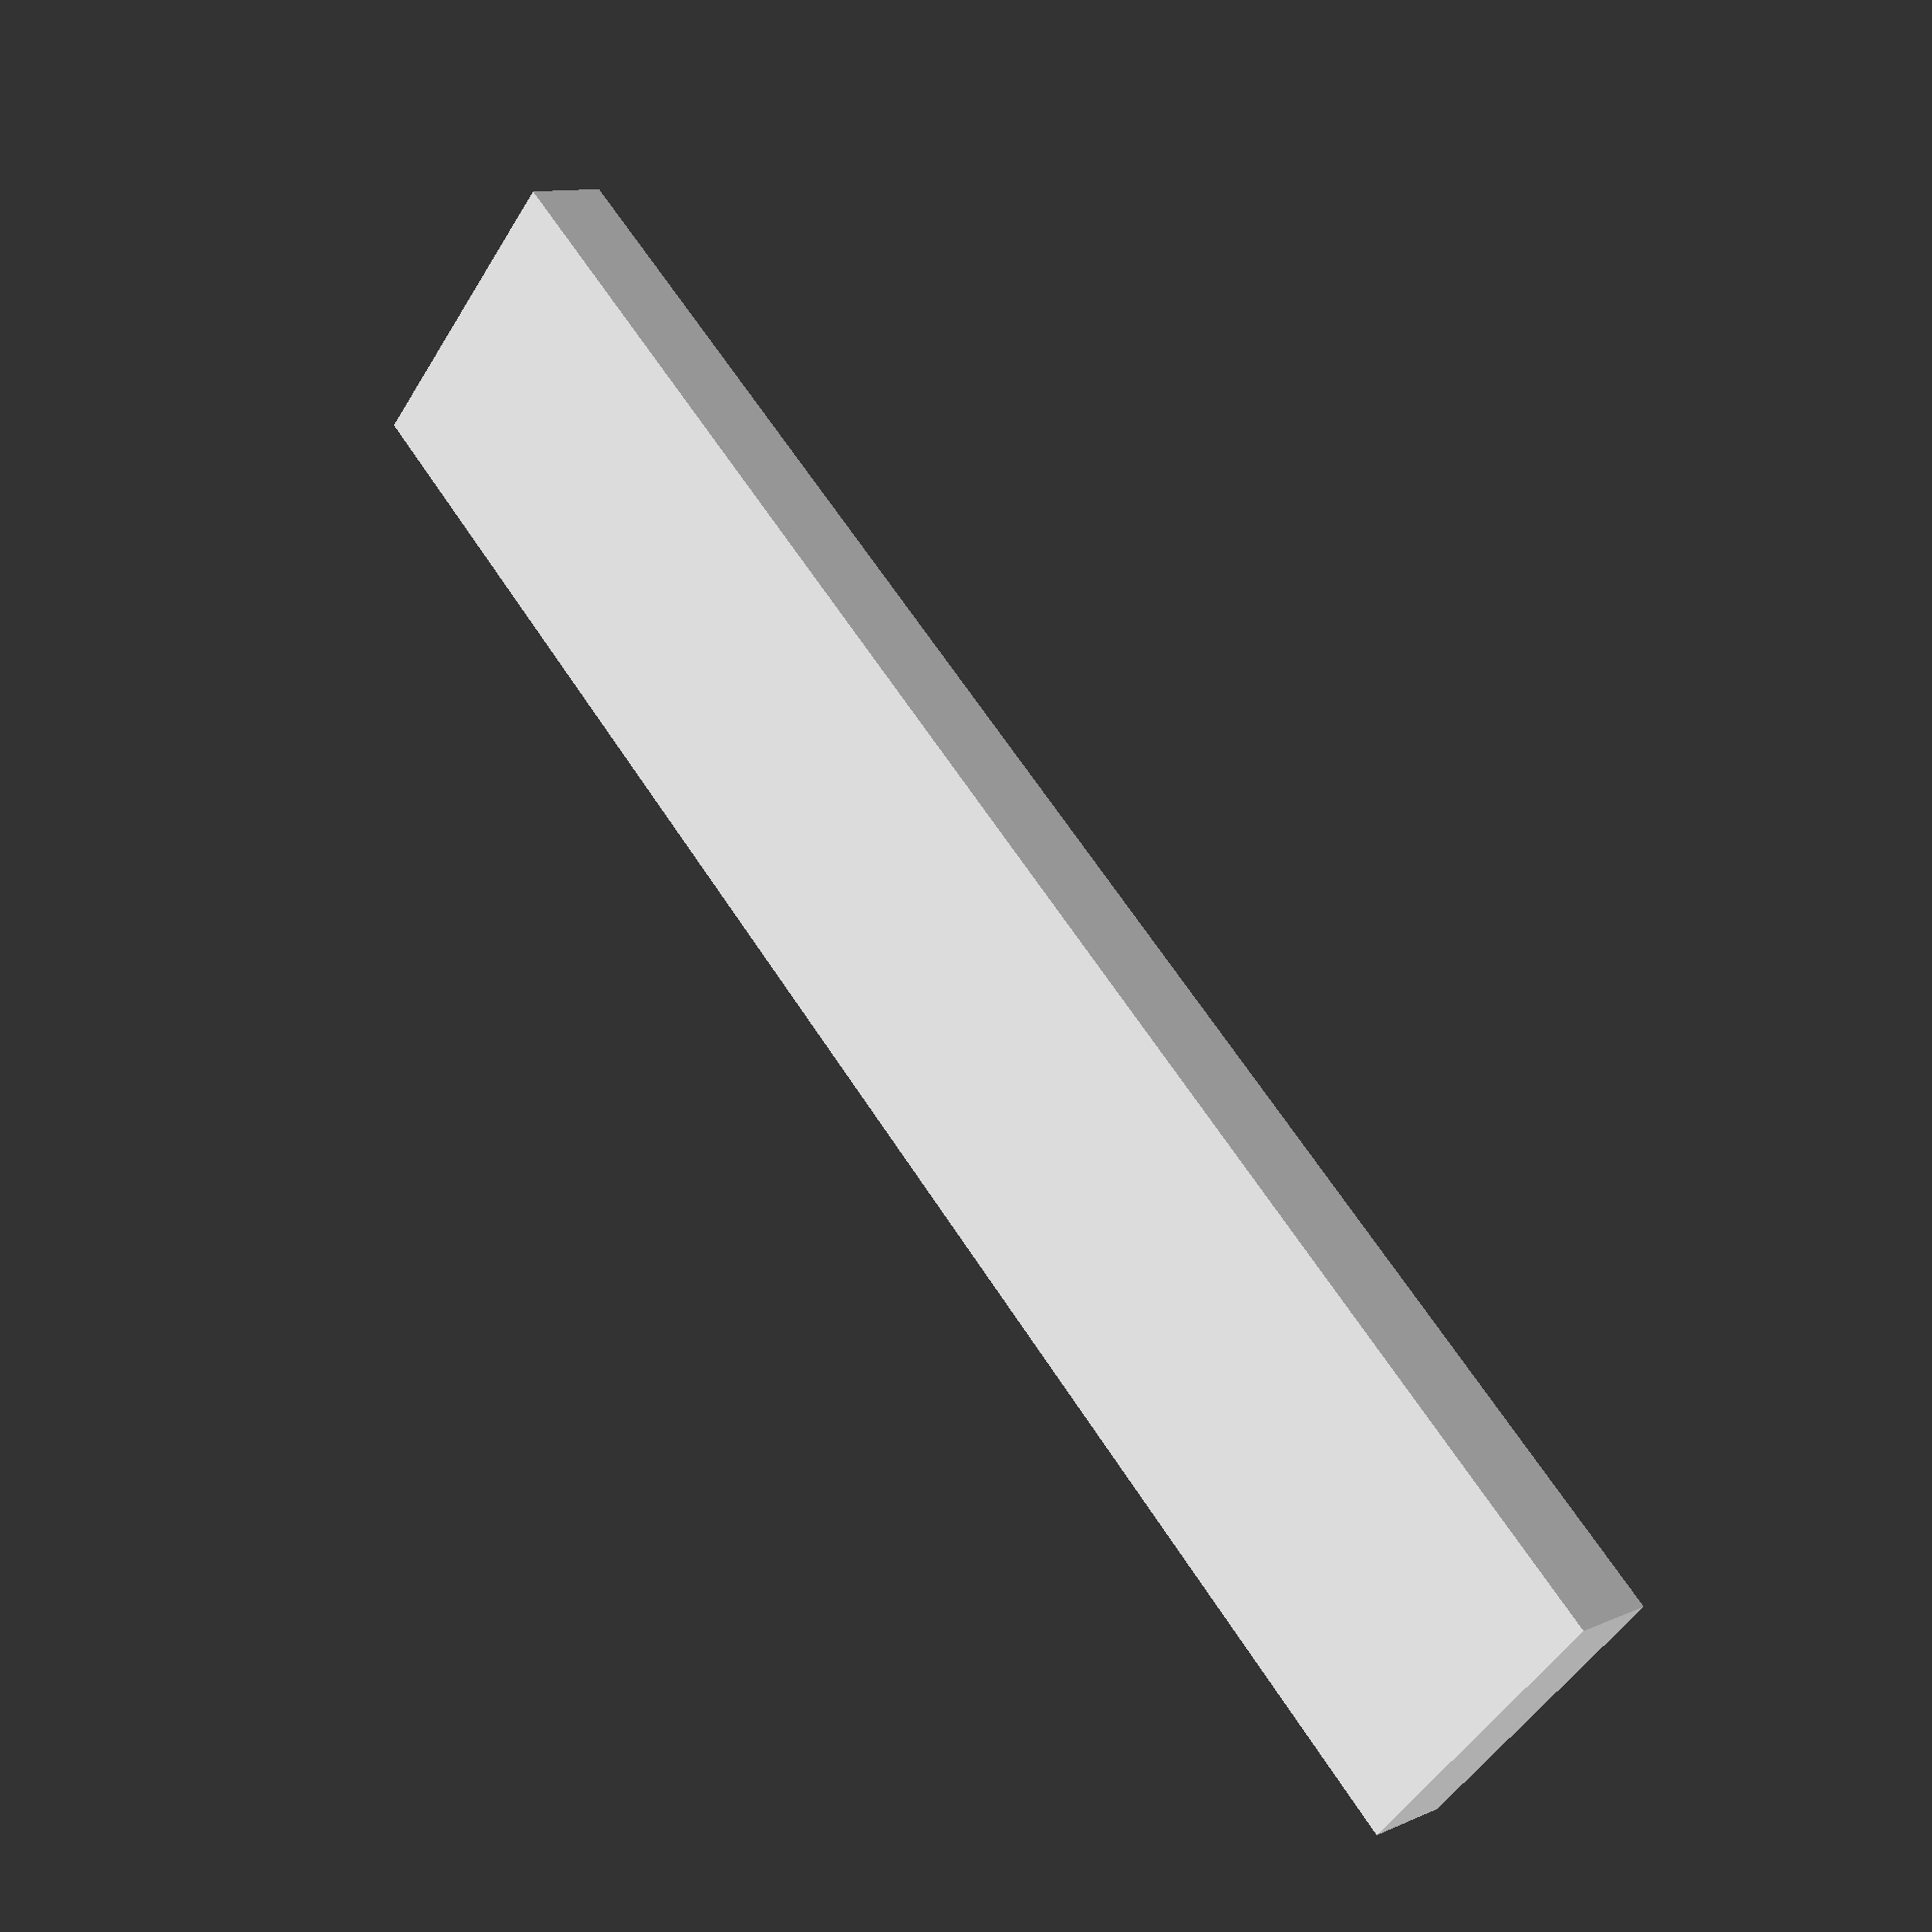
<openscad>
WIDTH = 13;
LENGTH = 70;
THICKNESS = 3.5;

PEN_DIA = 3;
PEN_LENGTH = 68;

TOOTHPICK_WIDTH = 3.5;
TOOTHPICK_THICKNESS = 2.5;
TOOTHPICK_LENGTH = PEN_LENGTH;
TOOTHPICK_OFFSET = 4;

TWEEZERS_WIDTH = 3.5;
TWEEZERS_THICKNESS = 2.5;
TWEEZERS_LENGTH = PEN_LENGTH;
TWEEZERS_OFFSET = -4;

$fn = 50;

module holder() {
  difference() {
    translate([-WIDTH/2, -LENGTH, -THICKNESS/2])
    cube(size = [WIDTH, LENGTH, THICKNESS]);

    #rotate([90, 0, 0])
    cylinder(d = PEN_DIA, h = PEN_LENGTH);

    #translate([-TOOTHPICK_WIDTH/2 + TOOTHPICK_OFFSET, -TOOTHPICK_LENGTH, -TOOTHPICK_THICKNESS/2])
    cube(size = [TOOTHPICK_WIDTH, TOOTHPICK_LENGTH, TOOTHPICK_THICKNESS]);

    #translate([-TWEEZERS_WIDTH/2 + TWEEZERS_OFFSET, -TWEEZERS_LENGTH, -TWEEZERS_THICKNESS/2])
    cube(size = [TWEEZERS_WIDTH, TWEEZERS_LENGTH, TWEEZERS_THICKNESS]);
  }
}

holder();

</openscad>
<views>
elev=348.8 azim=47.9 roll=223.1 proj=p view=wireframe
</views>
